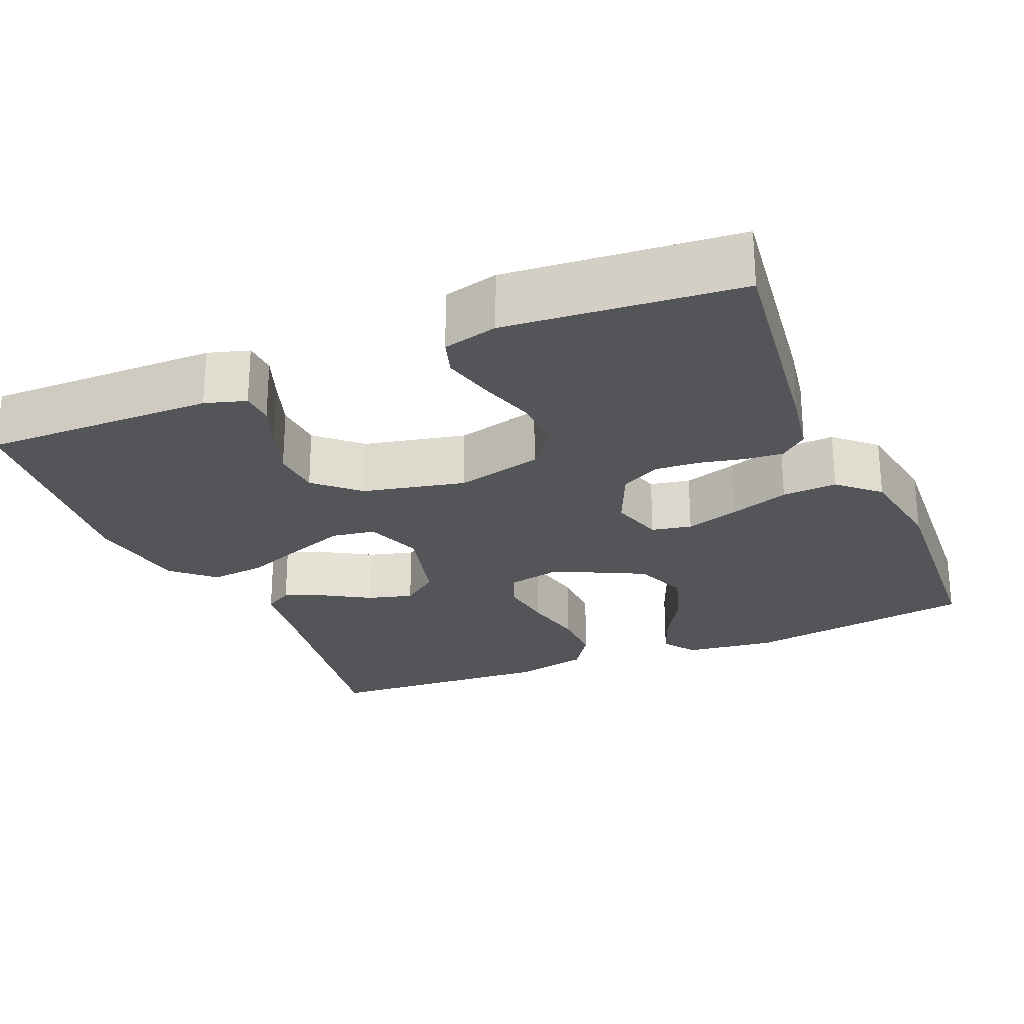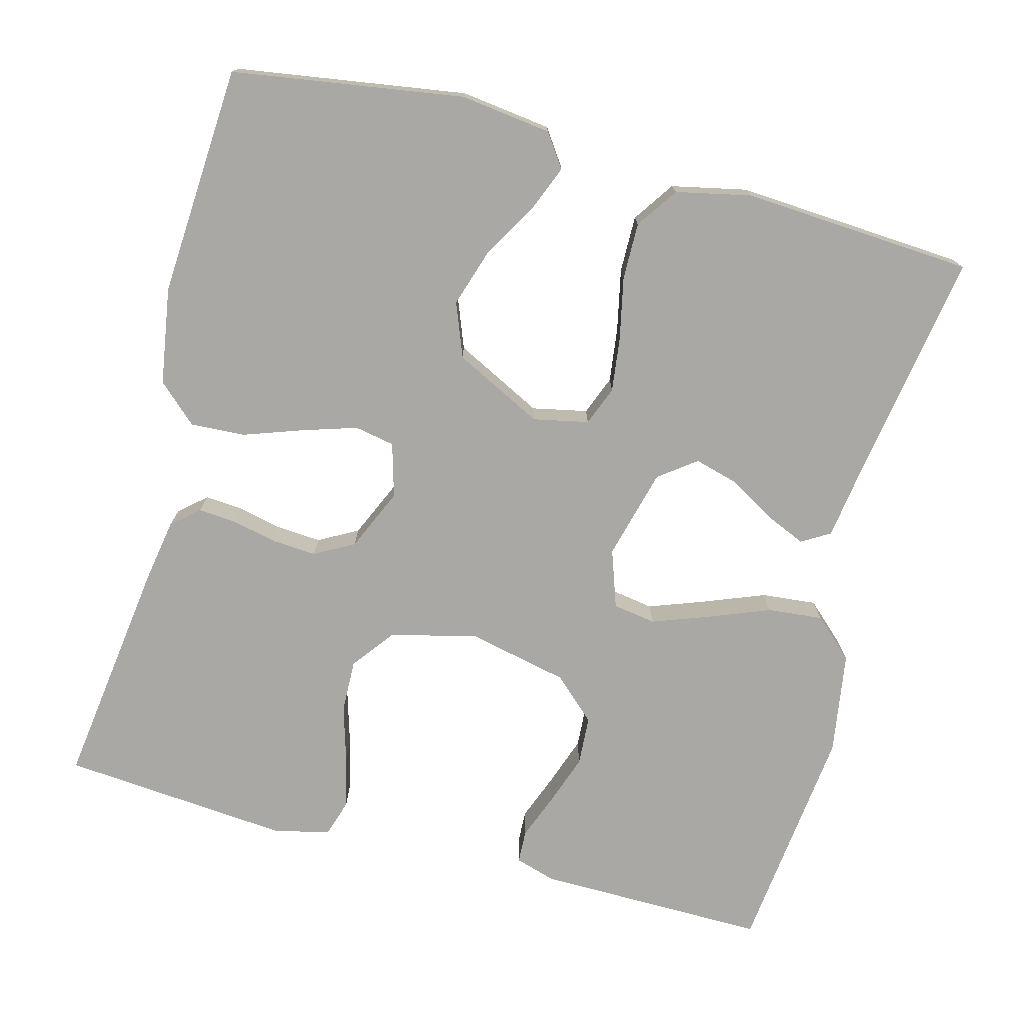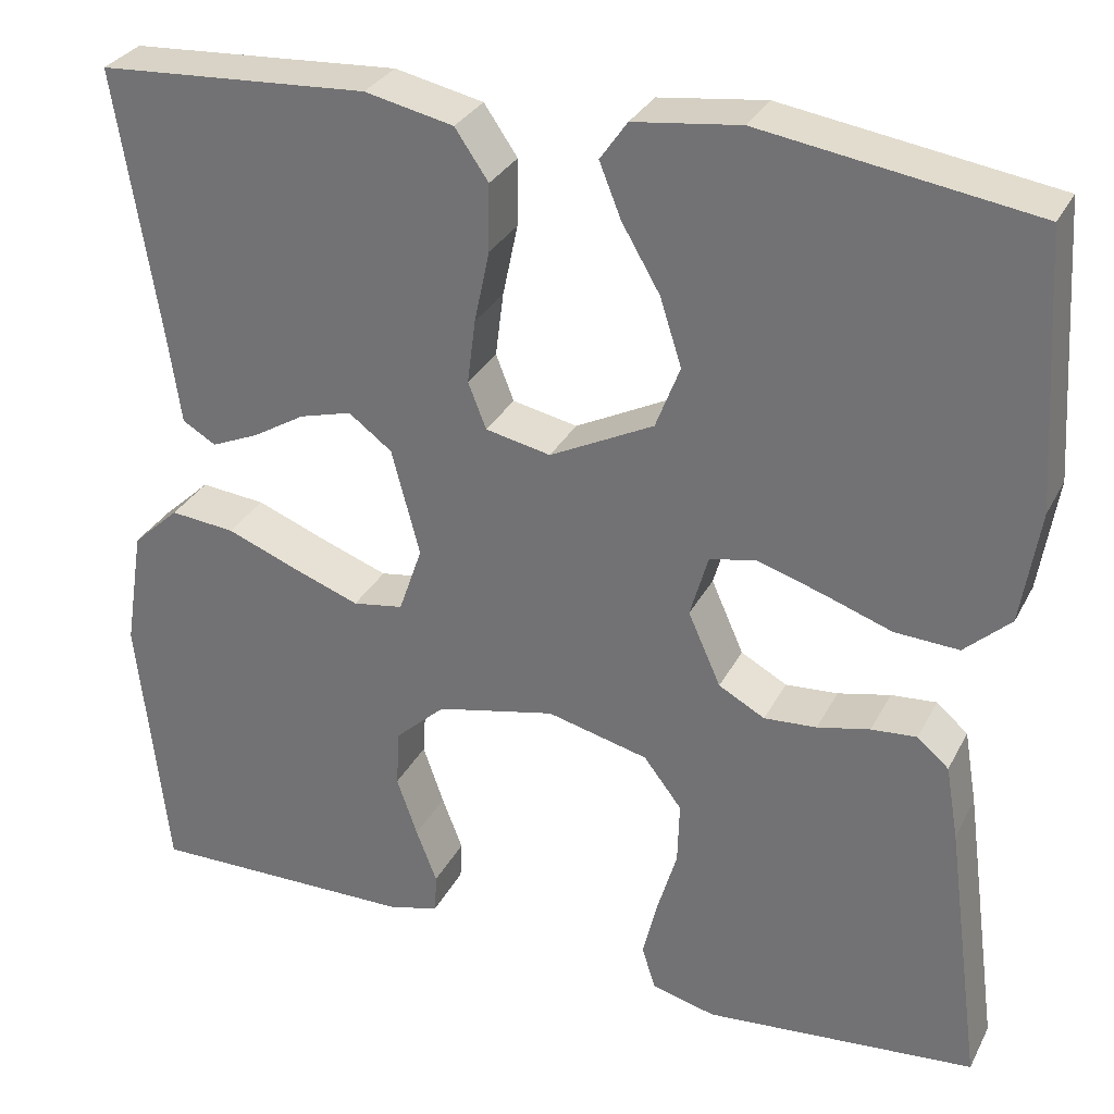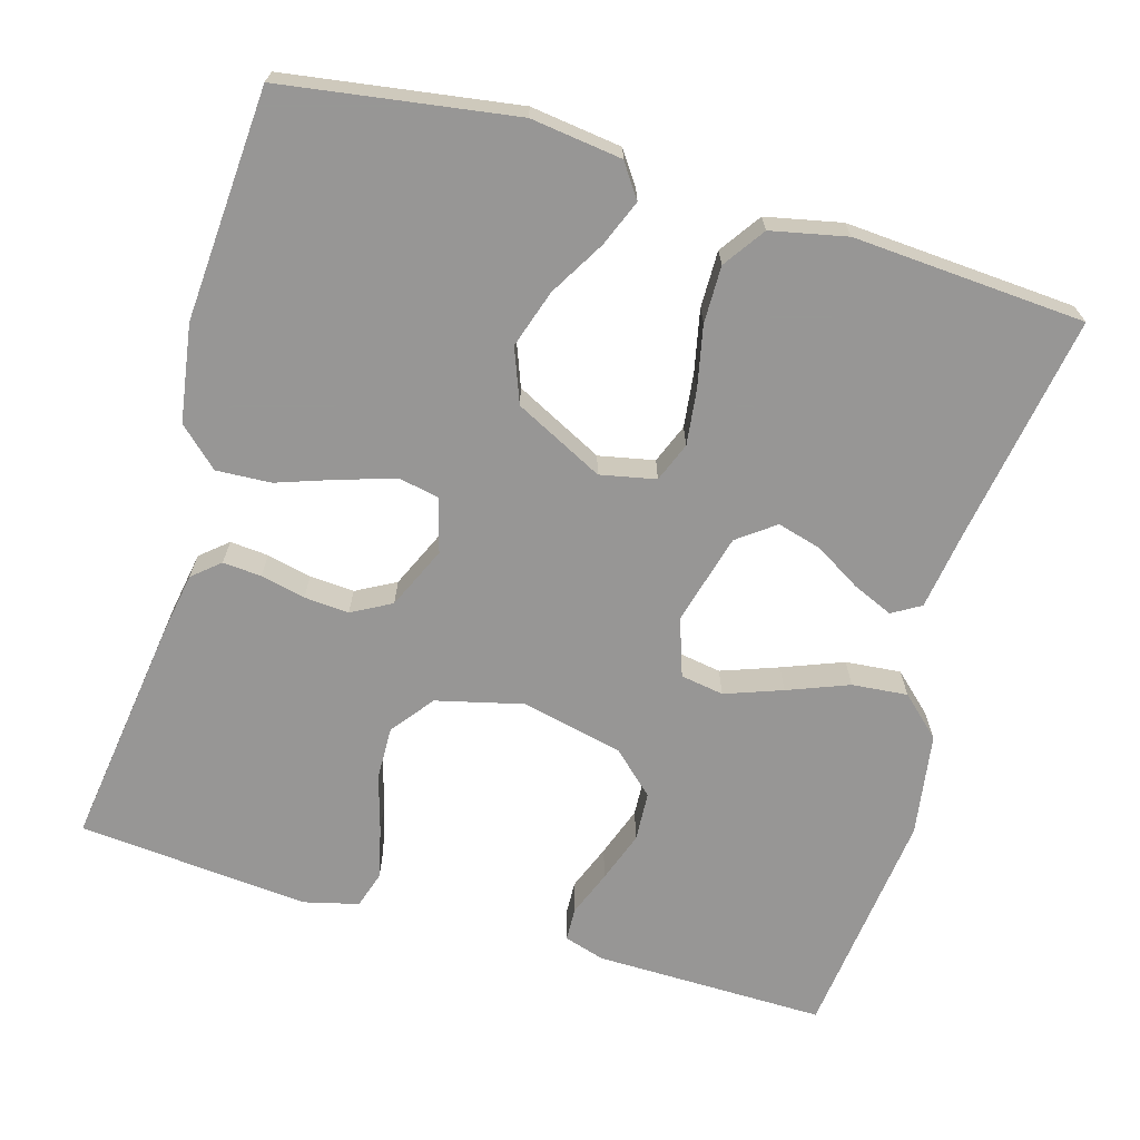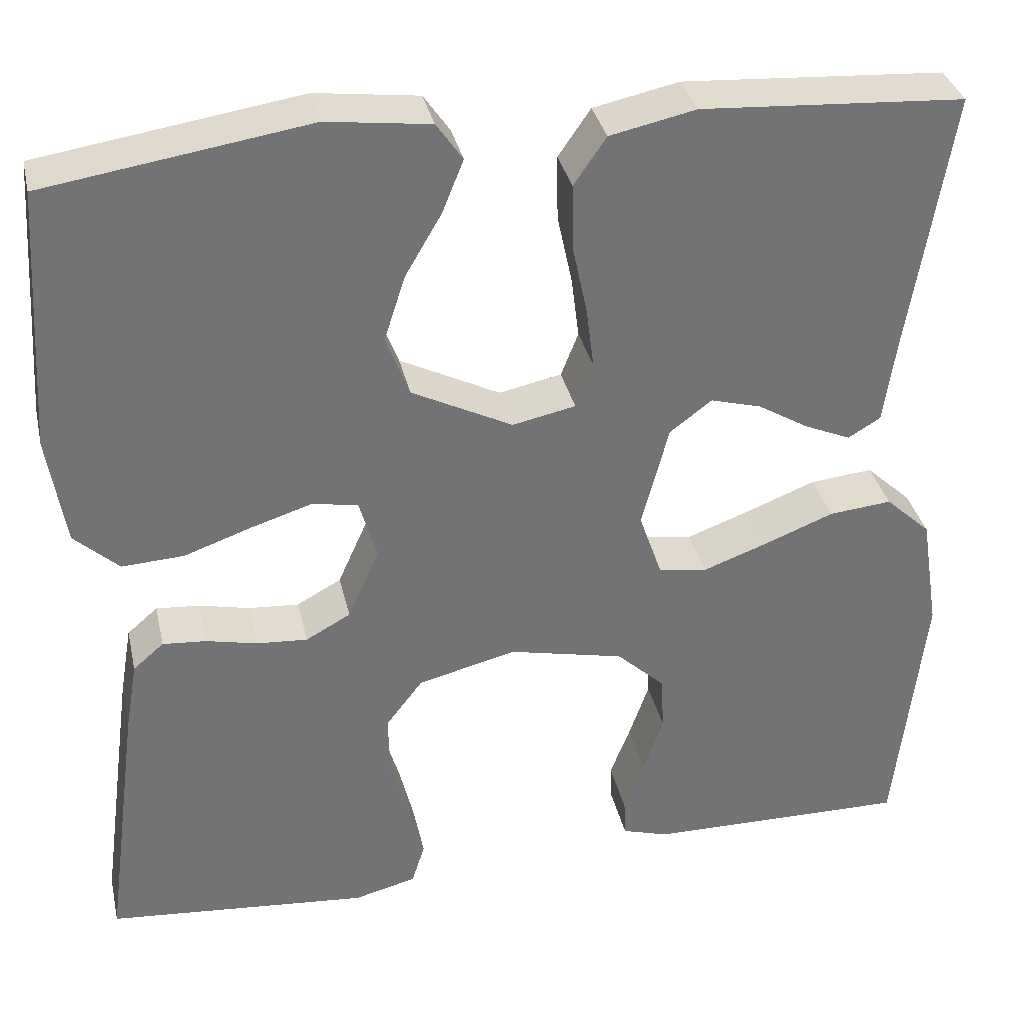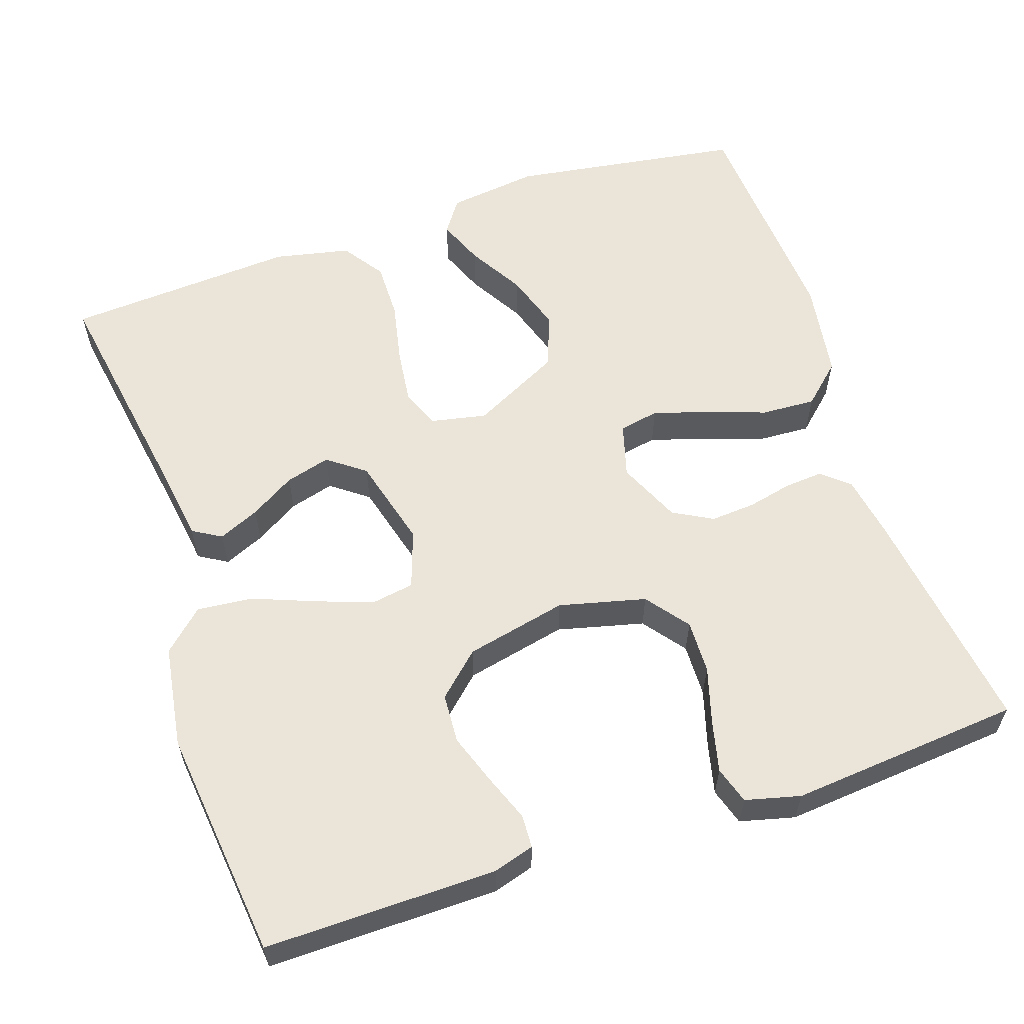
<metadata>
{"format":"obj","ext":"obj","renderer":"f3d","projection":"perspective","resolution":1024,"background":"white","views":[{"elev":-24.8,"azim":-157.0,"up":"+Y"},{"elev":-74.9,"azim":-14.8,"up":"+Y"},{"elev":30.6,"azim":-156.7,"up":"+Z"},{"elev":-68.0,"azim":-16.4,"up":"+Y"},{"elev":34.5,"azim":-12.5,"up":"+Z"},{"elev":59.1,"azim":161.3,"up":"+Y"}]}
</metadata>
<code>
v -0.5 0.07 -0.5
v -0.46 0.07 -0.2
v -0.446 0.07 -0.118
v -0.411 0.07 -0.088
v -0.361 0.07 -0.092
v -0.303 0.07 -0.105
v -0.245 0.07 -0.109
v -0.194 0.07 -0.081
v -0.158 0.07 0
v -0.178 0.07 0.07
v -0.23 0.07 0.08
v -0.3 0.07 0.058
v -0.377 0.07 0.031
v -0.448 0.07 0.027
v -0.499 0.07 0.074
v -0.519 0.07 0.2
v -0.5 0.07 0.5
v -0.2 0.07 0.546
v -0.082 0.07 0.531
v -0.052 0.07 0.488
v -0.076 0.07 0.428
v -0.118 0.07 0.356
v -0.142 0.07 0.281
v -0.115 0.07 0.211
v 0 0.07 0.153
v 0.072 0.07 0.168
v 0.092 0.07 0.219
v 0.083 0.07 0.29
v 0.066 0.07 0.37
v 0.065 0.07 0.444
v 0.102 0.07 0.498
v 0.2 0.07 0.519
v 0.5 0.07 0.5
v 0.452 0.07 0.2
v 0.438 0.07 0.102
v 0.401 0.07 0.08
v 0.348 0.07 0.103
v 0.29 0.07 0.138
v 0.232 0.07 0.154
v 0.184 0.07 0.118
v 0.153 0.07 0
v 0.179 0.07 -0.075
v 0.235 0.07 -0.084
v 0.309 0.07 -0.057
v 0.388 0.07 -0.026
v 0.46 0.07 -0.019
v 0.512 0.07 -0.067
v 0.533 0.07 -0.2
v 0.5 0.07 -0.5
v 0.2 0.07 -0.497
v 0.147 0.07 -0.481
v 0.145 0.07 -0.438
v 0.168 0.07 -0.378
v 0.191 0.07 -0.312
v 0.187 0.07 -0.248
v 0.132 0.07 -0.197
v 0 0.07 -0.168
v -0.112 0.07 -0.196
v -0.154 0.07 -0.251
v -0.152 0.07 -0.32
v -0.13 0.07 -0.394
v -0.114 0.07 -0.46
v -0.129 0.07 -0.508
v -0.2 0.07 -0.526
v -0.5 0 -0.5
v -0.46 0 -0.2
v -0.446 0 -0.118
v -0.411 0 -0.088
v -0.361 0 -0.092
v -0.303 0 -0.105
v -0.245 0 -0.109
v -0.194 0 -0.081
v -0.158 0 0
v -0.178 0 0.07
v -0.23 0 0.08
v -0.3 0 0.058
v -0.377 0 0.031
v -0.448 0 0.027
v -0.499 0 0.074
v -0.519 0 0.2
v -0.5 0 0.5
v -0.2 0 0.546
v -0.082 0 0.531
v -0.052 0 0.488
v -0.076 0 0.428
v -0.118 0 0.356
v -0.142 0 0.281
v -0.115 0 0.211
v 0 0 0.153
v 0.072 0 0.168
v 0.092 0 0.219
v 0.083 0 0.29
v 0.066 0 0.37
v 0.065 0 0.444
v 0.102 0 0.498
v 0.2 0 0.519
v 0.5 0 0.5
v 0.452 0 0.2
v 0.438 0 0.102
v 0.401 0 0.08
v 0.348 0 0.103
v 0.29 0 0.138
v 0.232 0 0.154
v 0.184 0 0.118
v 0.153 0 0
v 0.179 0 -0.075
v 0.235 0 -0.084
v 0.309 0 -0.057
v 0.388 0 -0.026
v 0.46 0 -0.019
v 0.512 0 -0.067
v 0.533 0 -0.2
v 0.5 0 -0.5
v 0.2 0 -0.497
v 0.147 0 -0.481
v 0.145 0 -0.438
v 0.168 0 -0.378
v 0.191 0 -0.312
v 0.187 0 -0.248
v 0.132 0 -0.197
v 0 0 -0.168
v -0.112 0 -0.196
v -0.154 0 -0.251
v -0.152 0 -0.32
v -0.13 0 -0.394
v -0.114 0 -0.46
v -0.129 0 -0.508
v -0.2 0 -0.526
f 4 5 6
f 3 4 6
f 2 3 6
f 1 2 6
f 64 1 6
f 63 64 6
f 62 63 6
f 61 62 6
f 60 61 6
f 59 60 6 7
f 58 59 7 8
f 57 58 8 9
f 56 57 9 10
f 51 52 53
f 50 51 53
f 49 50 53
f 48 49 53
f 47 48 53
f 46 47 53
f 45 46 53
f 44 45 53
f 44 53 54
f 43 44 54 55
f 36 37 38
f 35 36 38
f 34 35 38
f 34 38 39
f 33 34 39
f 32 33 39
f 31 32 39
f 30 31 39
f 29 30 39
f 28 29 39
f 27 28 39 40
f 20 21 22
f 19 20 22
f 18 19 22
f 17 18 22
f 16 17 22
f 15 16 22
f 14 15 22
f 13 14 22
f 12 13 22
f 11 12 22 23
f 10 11 23 24
f 42 43 55 56
f 10 24 25
f 56 10 25
f 42 56 25
f 41 42 25
f 26 27 40 41
f 25 26 41
f 70 69 68
f 70 68 67
f 70 67 66
f 70 66 65
f 70 65 128
f 70 128 127
f 70 127 126
f 70 126 125
f 70 125 124
f 71 70 124 123
f 72 71 123 122
f 73 72 122 121
f 74 73 121 120
f 117 116 115
f 117 115 114
f 117 114 113
f 117 113 112
f 117 112 111
f 117 111 110
f 117 110 109
f 117 109 108
f 118 117 108
f 119 118 108 107
f 102 101 100
f 102 100 99
f 102 99 98
f 103 102 98
f 103 98 97
f 103 97 96
f 103 96 95
f 103 95 94
f 103 94 93
f 103 93 92
f 104 103 92 91
f 86 85 84
f 86 84 83
f 86 83 82
f 86 82 81
f 86 81 80
f 86 80 79
f 86 79 78
f 86 78 77
f 86 77 76
f 87 86 76 75
f 88 87 75 74
f 120 119 107 106
f 89 88 74
f 89 74 120
f 89 120 106
f 89 106 105
f 105 104 91 90
f 105 90 89
f 1 65 66 2
f 2 66 67 3
f 3 67 68 4
f 4 68 69 5
f 5 69 70 6
f 6 70 71 7
f 7 71 72 8
f 8 72 73 9
f 9 73 74 10
f 10 74 75 11
f 11 75 76 12
f 12 76 77 13
f 13 77 78 14
f 14 78 79 15
f 15 79 80 16
f 16 80 81 17
f 17 81 82 18
f 18 82 83 19
f 19 83 84 20
f 20 84 85 21
f 21 85 86 22
f 22 86 87 23
f 23 87 88 24
f 24 88 89 25
f 25 89 90 26
f 26 90 91 27
f 27 91 92 28
f 28 92 93 29
f 29 93 94 30
f 30 94 95 31
f 31 95 96 32
f 32 96 97 33
f 33 97 98 34
f 34 98 99 35
f 35 99 100 36
f 36 100 101 37
f 37 101 102 38
f 38 102 103 39
f 39 103 104 40
f 40 104 105 41
f 41 105 106 42
f 42 106 107 43
f 43 107 108 44
f 44 108 109 45
f 45 109 110 46
f 46 110 111 47
f 47 111 112 48
f 48 112 113 49
f 49 113 114 50
f 50 114 115 51
f 51 115 116 52
f 52 116 117 53
f 53 117 118 54
f 54 118 119 55
f 55 119 120 56
f 56 120 121 57
f 57 121 122 58
f 58 122 123 59
f 59 123 124 60
f 60 124 125 61
f 61 125 126 62
f 62 126 127 63
f 63 127 128 64
f 64 128 65 1

</code>
